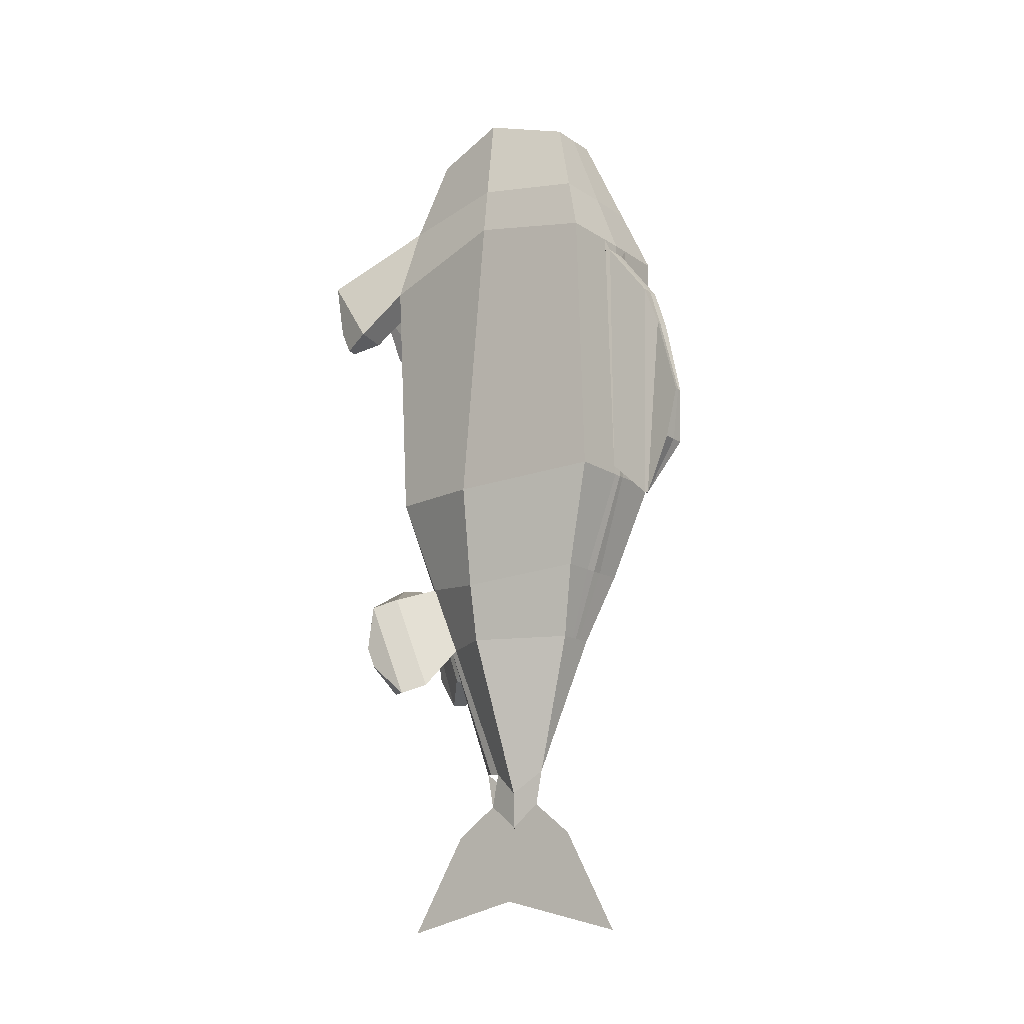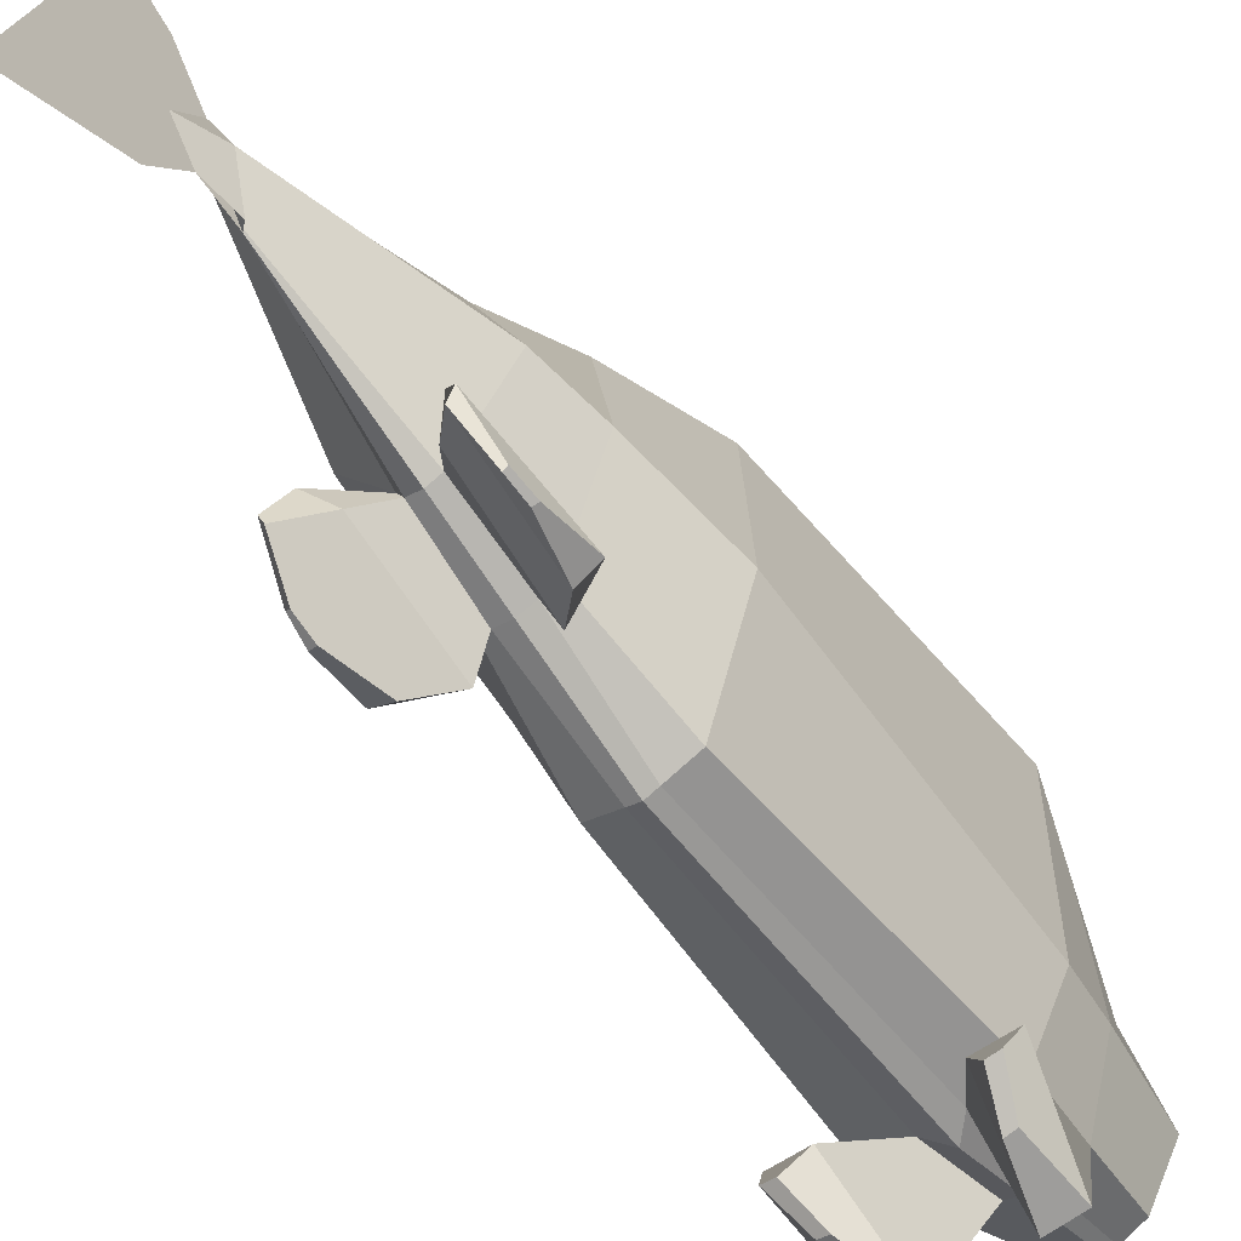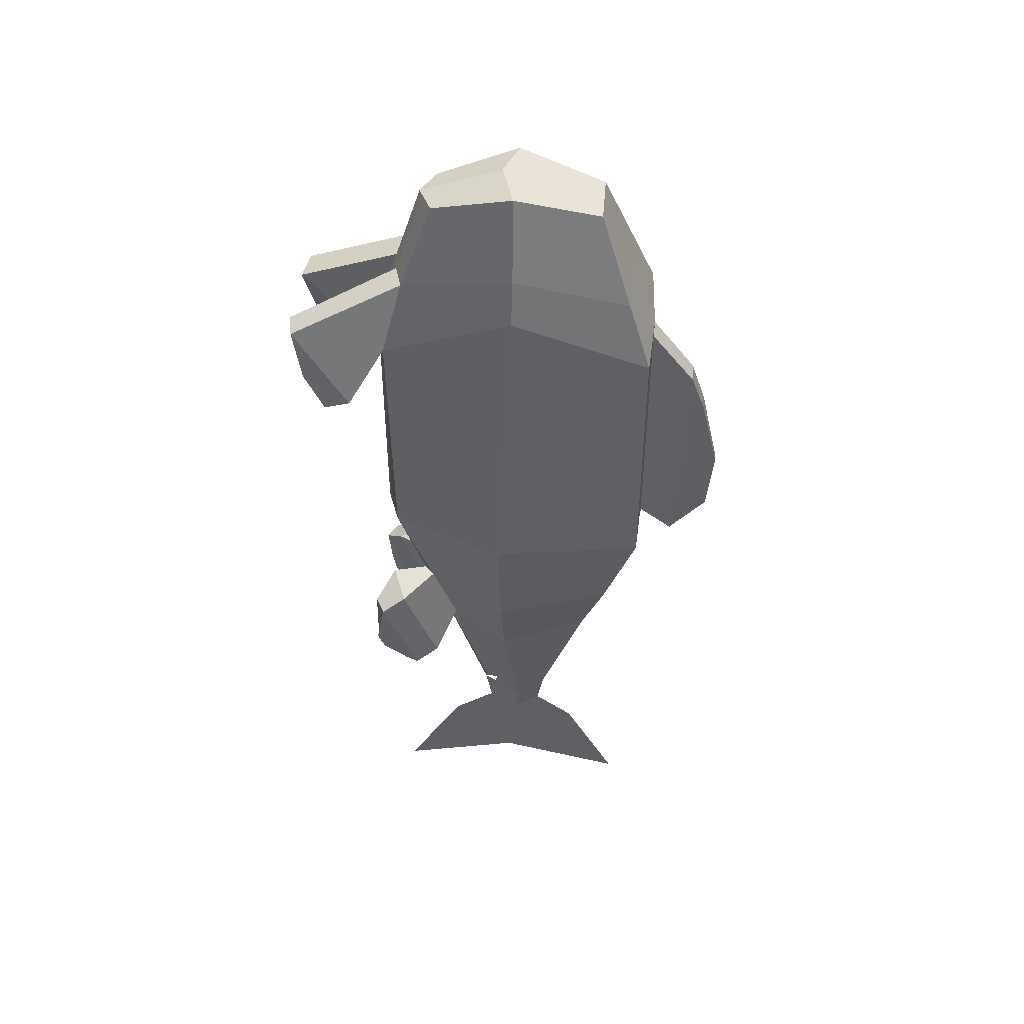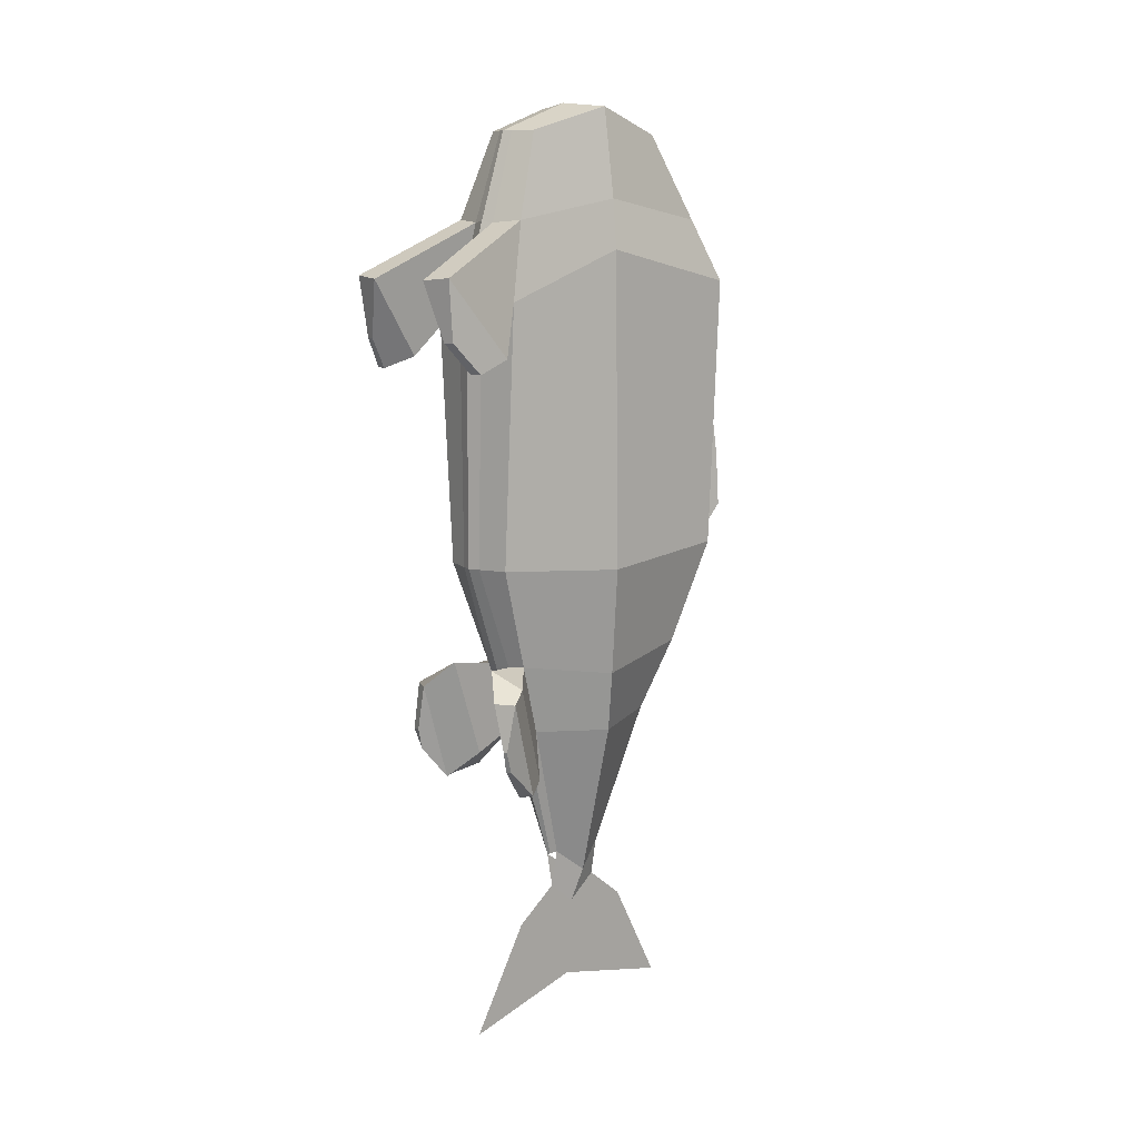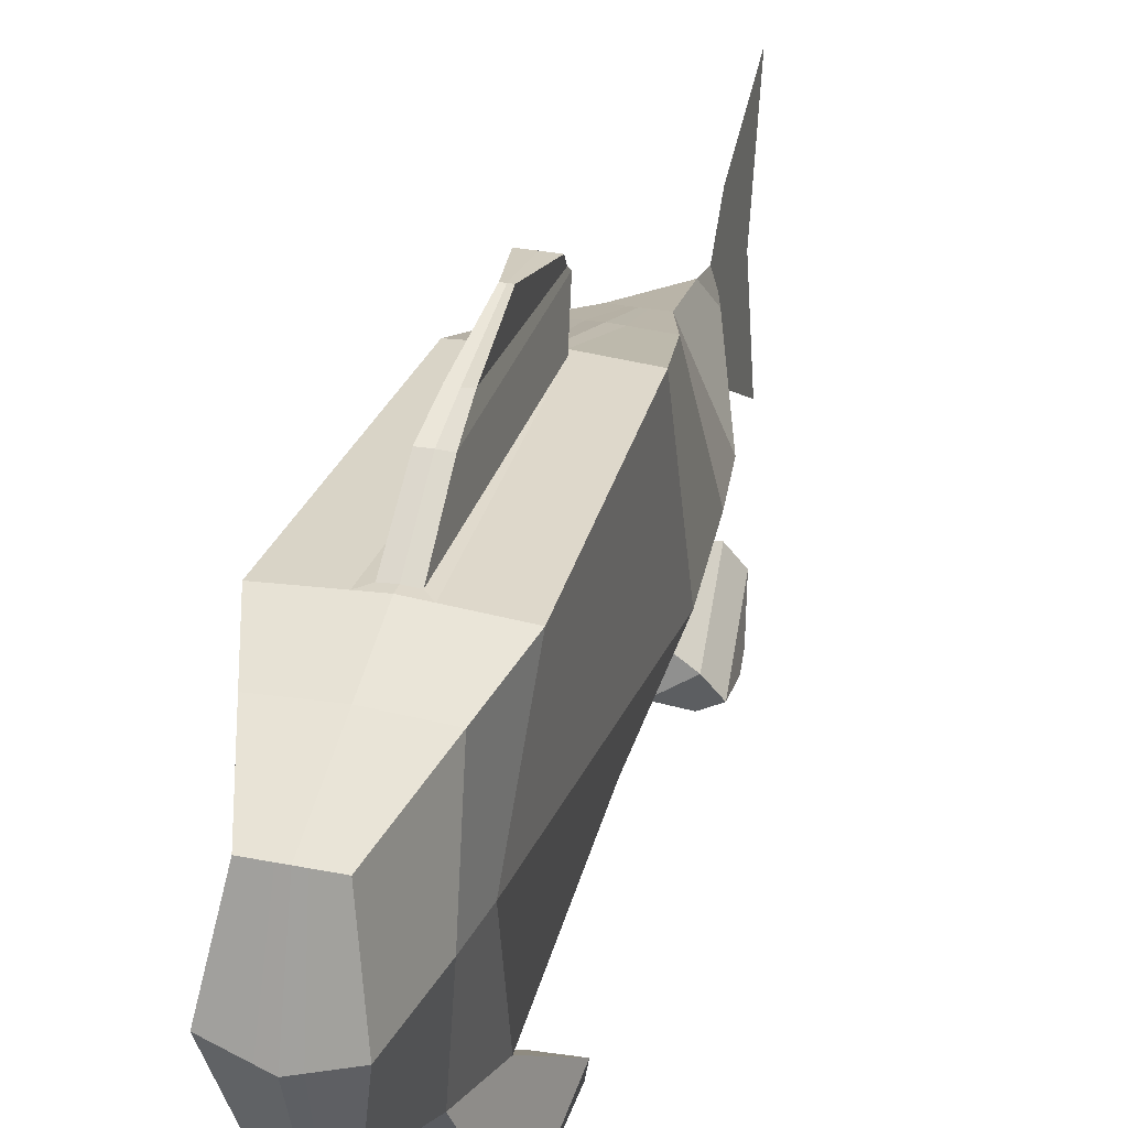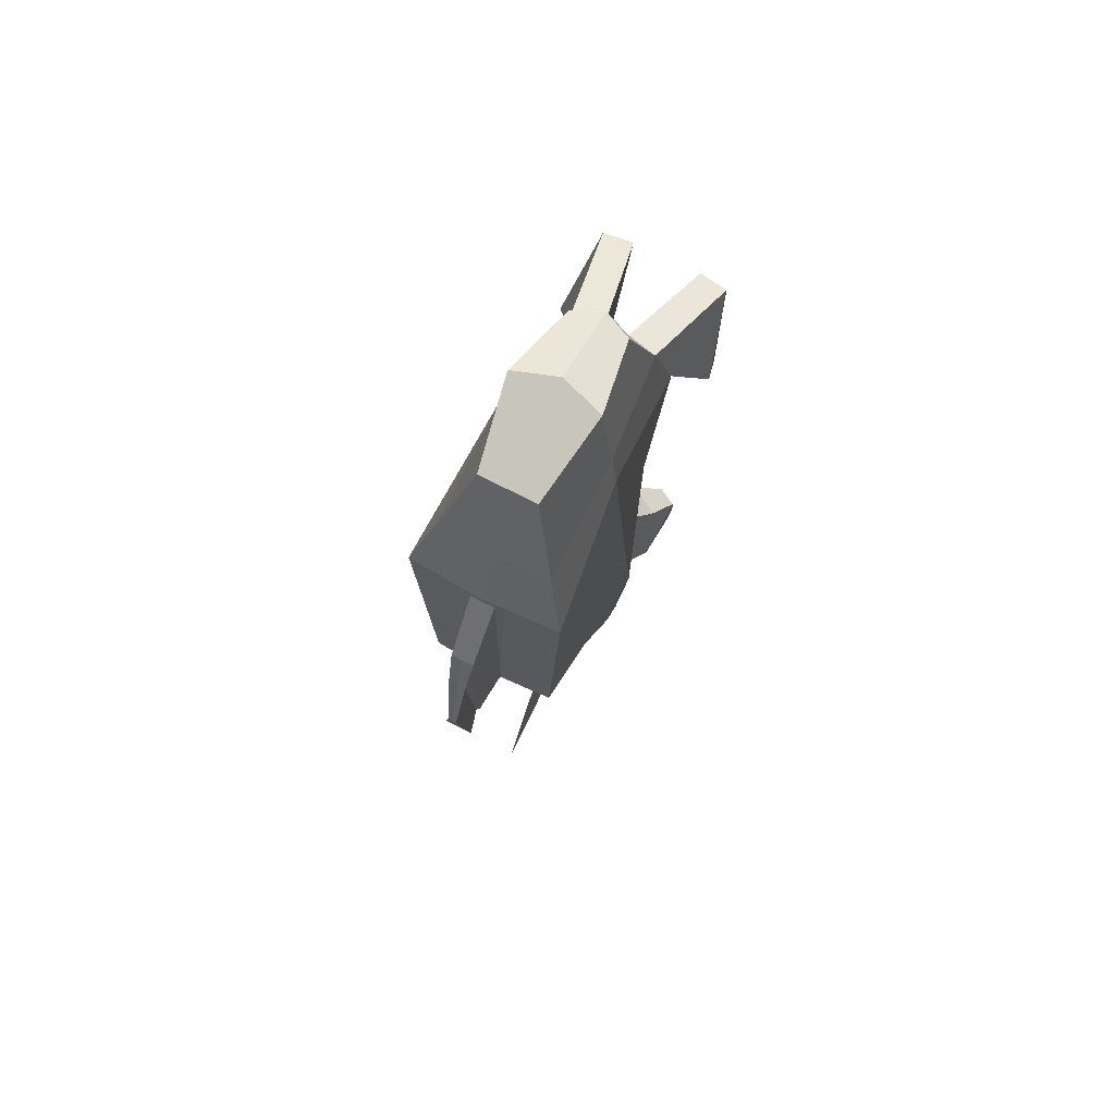
<metadata>
{"format":"obj","ext":"obj","renderer":"f3d","projection":"perspective","resolution":1024,"background":"white","views":[{"elev":-14.8,"azim":126.0,"up":"+Z"},{"elev":-57.3,"azim":-143.2,"up":"+Y"},{"elev":45.6,"azim":94.7,"up":"+Z"},{"elev":10.1,"azim":45.0,"up":"+Z"},{"elev":30.3,"azim":16.2,"up":"+Y"},{"elev":72.5,"azim":-152.8,"up":"+Z"}]}
</metadata>
<code>
g Cube_Material
v 0.08792 -0.8274 1.387
v 0.311 -0.7682 1.405
v 0.2099 -0.5419 2.026
v 0.05932 -0.6129 2.026
v 0.07862 -0.975 -1.062
v 0.2782 -0.904 -1.062
v 0.391 -0.9142 0.8443
v 0.1152 -0.9647 0.8206
v 0.573 -0.05579 -1.114
v 0.4661 1.067 -1.045
v 0.5567 1.067 0.9548
v 0.4455 0.04952 1.195
v 0.4092 0.05593 1.557
v 0.4108 0.9029 1.405
v 0.2099 0.6764 2.026
v 0.3219 0.05363 2.205
v 0.0432 0.6533 -2.345
v 0.1528 0.6533 -2.345
v 0 0.3114 -3.379
v 0.09023 0.8324 -1.814
v 0.3192 0.8239 -1.809
v 0.5007 -0.03324 -1.906
v 0.191 -0.6437 -1.816
v 0.4441 -0.01244 -2.351
v 0.1299 -0.4613 -2.345
v 0 -0.1194 -3.379
v 0.07465 0.0912 -3.55
v 0.08911 -0.5323 -2.345
v 0 -0.5603 -2.345
v 0 -0.2184 -3.379
v 0 -0.1904 -3.379
v 0.09099 -0.0174 2.228
v 0.05932 0.6764 2.026
v 0 -0.04538 2.237
v 0 0.6764 2.026
v 0.08912 1.091 0.8725
v 0.07511 1.091 -0.9908
v 0.01863 1.342 -1.24
v 0.08223 1.416 0.4528
v 0.1161 0.9148 1.398
v 0 0.9195 1.396
v 0.1064 -0.7147 -1.816
v 0 -0.7427 -1.816
v 0 -0.6409 2.026
v 0 0.0912 -3.59
v 0 0.03969 -3.811
v 0 0.03969 -3.851
v 0 0.2599 -3.64
v 0 -0.1709 -3.64
v 0 -0.4957 -3.874
v 0 0.02462 -3.852
v 0 0.5594 -3.874
v 0 0.02462 -4.262
v 0 -0.9399 -4.625
v 0 -0.008343 -4.267
v 0 0.9657 -4.625
v 0 -0.008343 -4.392
v 0 -1.003 -1.062
v 0.05272 1.088 -1.057
v 0 1.096 -1.062
v 0 0.8357 -1.816
v 0.3313 -0.6196 -2.64
v 0.213 -0.718 -2.519
v 0.1573 1.088 0.9429
v 0 0.6533 -2.345
v 0 -1.003 0.9382
v 0 -0.8507 1.396
v 0.4344 -0.7867 -2.706
v 0.394 -0.8851 -2.706
v 0.4159 -0.8723 -1.908
v 0.2007 -0.9707 -1.786
v 0.3817 -1.114 -1.973
v 0.4616 -1.103 -2.312
v 0.4566 -1.074 -2.467
v 0.5191 -1.039 -1.973
v 0.5016 -1.106 -2.312
v 0.4838 -1.053 -2.467
v 0 1.096 0.8699
v 0 1.096 0.9382
v 0 1.096 -0.9934
v 0 1.343 -1.241
v 0 1.356 -1.24
v 0 1.418 0.4518
v 0.06332 1.522 0.1517
v 0.03175 1.659 -0.4323
v 0.1035 1.607 -0.839
v 0 1.509 0.1506
v 0 1.607 -0.8393
v 0 1.659 -0.4326
v 0.2546 -1.62 1.007
v 0.4707 -1.58 1.025
v 0.3391 -1.196 0.4529
v 0.3762 -1.546 0.5916
v 0.4564 -1.378 0.3716
v 0.5872 -1.163 0.4748
v 0.5396 -1.363 0.3752
v 0.4453 -1.528 0.5938
v -0.08792 -0.8274 1.387
v -0.05932 -0.6129 2.026
v -0.2099 -0.5419 2.026
v -0.311 -0.7682 1.405
v -0.07862 -0.975 -1.062
v -0.1152 -0.9647 0.8206
v -0.391 -0.9142 0.8443
v -0.2782 -0.904 -1.062
v -0.573 -0.05579 -1.114
v -0.4455 0.04952 1.195
v -0.5567 1.067 0.9548
v -0.4661 1.067 -1.045
v -0.4092 0.05593 1.557
v -0.3219 0.05363 2.205
v -0.2099 0.6764 2.026
v -0.4108 0.9029 1.405
v -0.0432 0.6533 -2.345
v -0.1528 0.6533 -2.345
v -0.09023 0.8324 -1.814
v -0.3192 0.8239 -1.809
v -0.5007 -0.03324 -1.906
v -0.4441 -0.01244 -2.351
v -0.191 -0.6437 -1.816
v -0.1299 -0.4613 -2.345
v -0.07465 0.0912 -3.55
v -0.08911 -0.5323 -2.345
v -0.09099 -0.0174 2.228
v -0.05932 0.6764 2.026
v -0.08912 1.091 0.8725
v -0.08223 1.416 0.4528
v -0.01863 1.342 -1.24
v -0.07511 1.091 -0.9908
v -0.1161 0.9148 1.398
v -0.1064 -0.7147 -1.816
v -0.05272 1.088 -1.057
v -0.213 -0.718 -2.519
v -0.3313 -0.6196 -2.64
v -0.1573 1.088 0.9429
v -0.394 -0.8851 -2.706
v -0.4344 -0.7867 -2.706
v -0.4159 -0.8723 -1.908
v -0.2007 -0.9707 -1.786
v -0.3817 -1.114 -1.973
v -0.4616 -1.103 -2.312
v -0.4566 -1.074 -2.467
v -0.5191 -1.039 -1.973
v -0.5016 -1.106 -2.312
v -0.4838 -1.053 -2.467
v -0.06332 1.522 0.1517
v -0.03175 1.659 -0.4323
v -0.1035 1.607 -0.839
v -0.4707 -1.58 1.025
v -0.2546 -1.62 1.007
v -0.3762 -1.546 0.5916
v -0.3391 -1.196 0.4529
v -0.4564 -1.378 0.3716
v -0.5872 -1.163 0.4748
v -0.4453 -1.528 0.5938
v -0.5396 -1.363 0.3752
f 1 2 3
f 1 3 4
f 5 6 7
f 5 7 8
f 9 10 11
f 9 11 12
f 13 14 15
f 13 15 16
f 17 18 19
f 17 19 19
f 20 21 17
f 21 18 17
f 22 23 24
f 23 25 24
f 24 25 26
f 24 26 27
f 28 29 30
f 28 30 31
f 32 33 34
f 33 35 34
f 36 37 38
f 36 38 39
f 40 41 33
f 41 35 33
f 42 43 29
f 42 29 28
f 4 32 34
f 4 34 44
f 18 24 19
f 24 27 19
f 21 22 24
f 21 24 18
f 2 13 3
f 13 16 3
f 6 9 12
f 6 12 7
f 27 45 46
f 45 47 46
f 19 45 48
f 45 47 48
f 26 27 49
f 27 46 49
f 45 30 49
f 45 49 47
f 19 27 48
f 27 46 48
f 49 46 50
f 46 51 50
f 48 47 52
f 47 53 52
f 47 49 50
f 47 50 53
f 46 47 53
f 46 53 51
f 48 46 52
f 46 51 52
f 50 51 54
f 51 55 54
f 52 53 56
f 53 57 56
f 53 50 54
f 53 54 57
f 51 53 57
f 51 57 55
f 52 51 56
f 51 55 56
f 10 9 21
f 9 22 21
f 5 58 43
f 5 43 42
f 9 6 23
f 9 23 22
f 59 10 20
f 10 21 20
f 23 6 6
f 23 6 23
f 60 59 20
f 60 20 61
f 6 5 42
f 6 42 23
f 3 16 32
f 3 32 4
f 28 25 62
f 28 62 63
f 14 40 15
f 40 33 15
f 10 59 64
f 10 64 11
f 16 15 32
f 15 33 32
f 25 28 31
f 25 31 26
f 61 20 65
f 20 17 65
f 65 17 19
f 65 19 19
f 58 5 66
f 5 8 66
f 67 1 44
f 1 4 44
f 63 62 68
f 63 68 69
f 23 42 70
f 42 71 70
f 42 28 63
f 42 63 71
f 25 23 62
f 23 70 62
f 72 69 73
f 69 74 73
f 62 70 75
f 62 75 68
f 71 63 72
f 63 69 72
f 70 71 75
f 71 72 75
f 76 73 74
f 76 74 77
f 75 72 73
f 75 73 76
f 69 68 74
f 68 77 74
f 68 75 77
f 75 76 77
f 36 78 64
f 78 79 64
f 80 37 59
f 80 59 60
f 37 36 64
f 37 64 59
f 38 81 81
f 38 81 82
f 78 36 83
f 36 39 83
f 37 80 38
f 80 81 38
f 84 82 85
f 82 86 85
f 39 38 82
f 39 82 84
f 83 39 87
f 39 84 87
f 86 88 89
f 86 89 85
f 87 84 85
f 87 85 89
f 82 81 88
f 82 88 86
f 66 8 67
f 8 1 67
f 11 64 14
f 64 40 14
f 7 12 13
f 7 13 2
f 64 79 40
f 79 41 40
f 12 11 13
f 11 14 13
f 2 1 90
f 2 90 91
f 90 92 93
f 92 94 93
f 1 8 90
f 8 92 90
f 8 7 92
f 7 95 92
f 7 2 91
f 7 91 95
f 94 96 97
f 94 97 93
f 92 95 96
f 92 96 94
f 91 90 93
f 91 93 97
f 95 91 96
f 91 97 96
f 98 99 100
f 98 100 101
f 102 103 104
f 102 104 105
f 106 107 108
f 106 108 109
f 110 111 112
f 110 112 113
f 114 19 19
f 114 19 115
f 116 114 117
f 114 115 117
f 118 119 120
f 119 121 120
f 19 45 122
f 119 122 26
f 119 26 121
f 123 31 30
f 123 30 29
f 124 34 125
f 34 35 125
f 126 127 128
f 126 128 129
f 130 125 41
f 125 35 41
f 131 123 29
f 131 29 43
f 99 44 34
f 99 34 124
f 115 19 119
f 19 122 119
f 117 115 119
f 117 119 118
f 101 100 110
f 100 111 110
f 105 104 107
f 105 107 106
f 122 46 45
f 46 47 45
f 26 49 122
f 49 46 122
f 19 48 122
f 48 46 122
f 109 117 106
f 117 118 106
f 102 131 43
f 102 43 58
f 106 118 120
f 106 120 105
f 132 116 109
f 116 117 109
f 120 120 105
f 120 105 105
f 60 61 116
f 60 116 132
f 105 120 131
f 105 131 102
f 100 99 124
f 100 124 111
f 123 133 134
f 123 134 121
f 113 112 130
f 112 125 130
f 109 108 135
f 109 135 132
f 111 124 112
f 124 125 112
f 121 26 31
f 121 31 123
f 61 65 116
f 65 114 116
f 65 19 19
f 65 19 114
f 58 66 102
f 66 103 102
f 67 44 98
f 44 99 98
f 133 136 137
f 133 137 134
f 120 138 131
f 138 139 131
f 131 139 133
f 131 133 123
f 121 134 120
f 134 138 120
f 140 141 136
f 141 142 136
f 134 137 143
f 134 143 138
f 139 140 133
f 140 136 133
f 138 143 139
f 143 140 139
f 144 145 142
f 144 142 141
f 143 144 141
f 143 141 140
f 136 142 137
f 142 145 137
f 137 145 143
f 145 144 143
f 126 135 78
f 135 79 78
f 80 60 132
f 80 132 129
f 129 132 135
f 129 135 126
f 128 82 81
f 128 81 81
f 78 83 126
f 83 127 126
f 129 128 80
f 128 81 80
f 146 147 82
f 147 148 82
f 127 146 82
f 127 82 128
f 83 87 127
f 87 146 127
f 148 147 89
f 148 89 88
f 87 89 147
f 87 147 146
f 82 148 88
f 82 88 81
f 66 67 103
f 67 98 103
f 108 113 135
f 113 130 135
f 104 101 110
f 104 110 107
f 135 130 79
f 130 41 79
f 107 110 108
f 110 113 108
f 101 149 150
f 101 150 98
f 150 151 152
f 151 153 152
f 98 150 103
f 150 152 103
f 103 152 104
f 152 154 104
f 104 154 149
f 104 149 101
f 153 151 155
f 153 155 156
f 152 153 156
f 152 156 154
f 149 155 151
f 149 151 150
f 154 156 149
f 156 155 149

</code>
